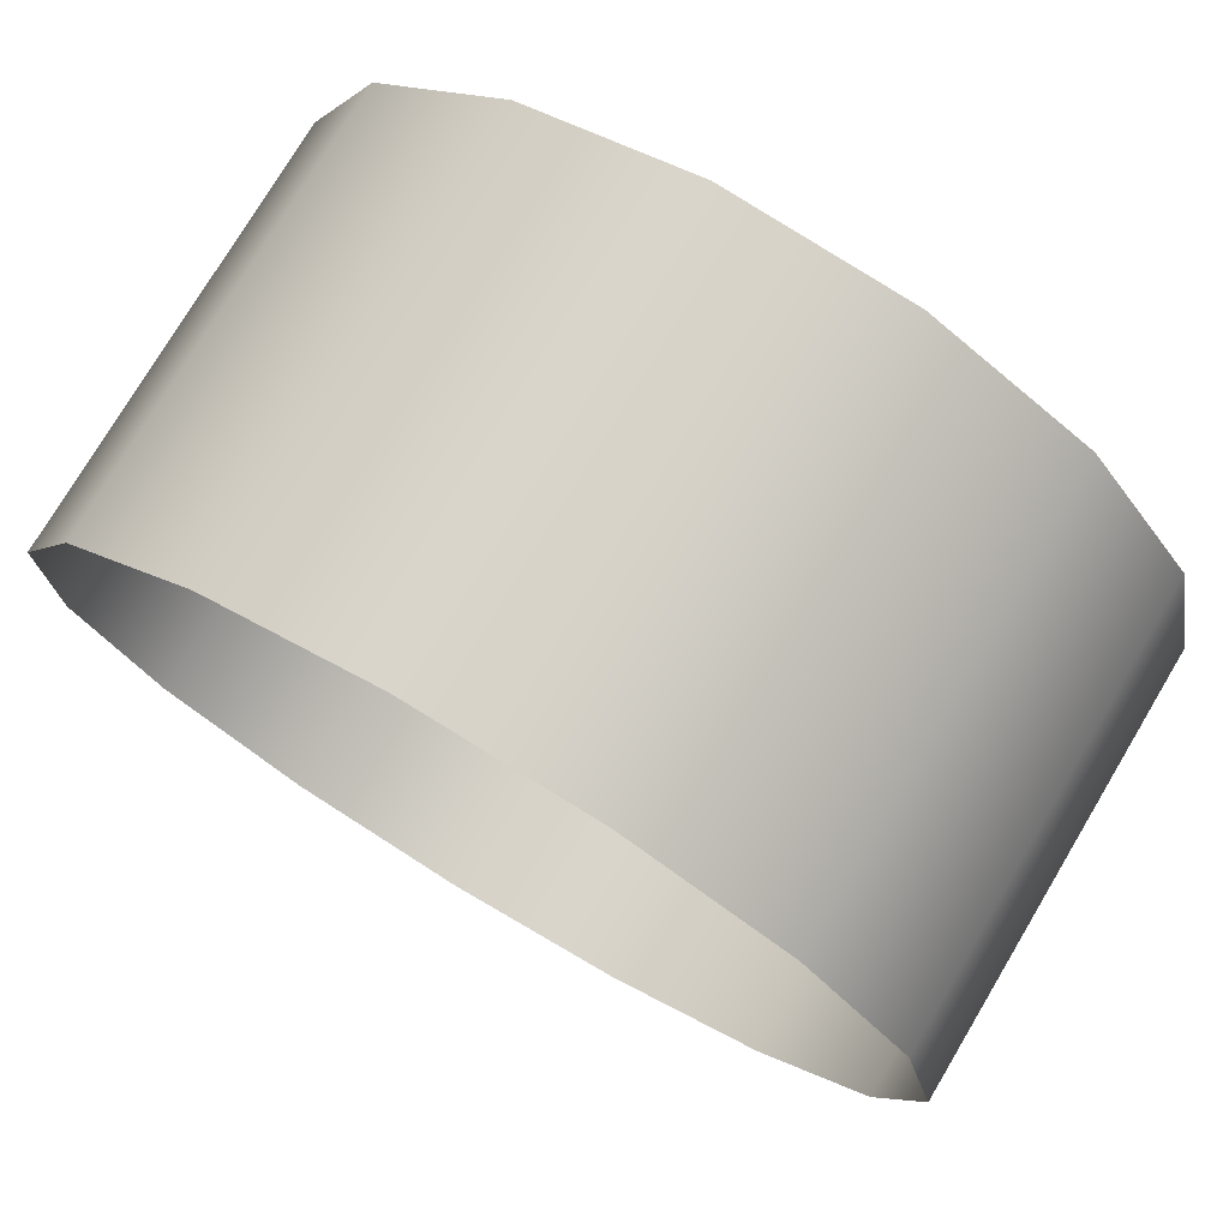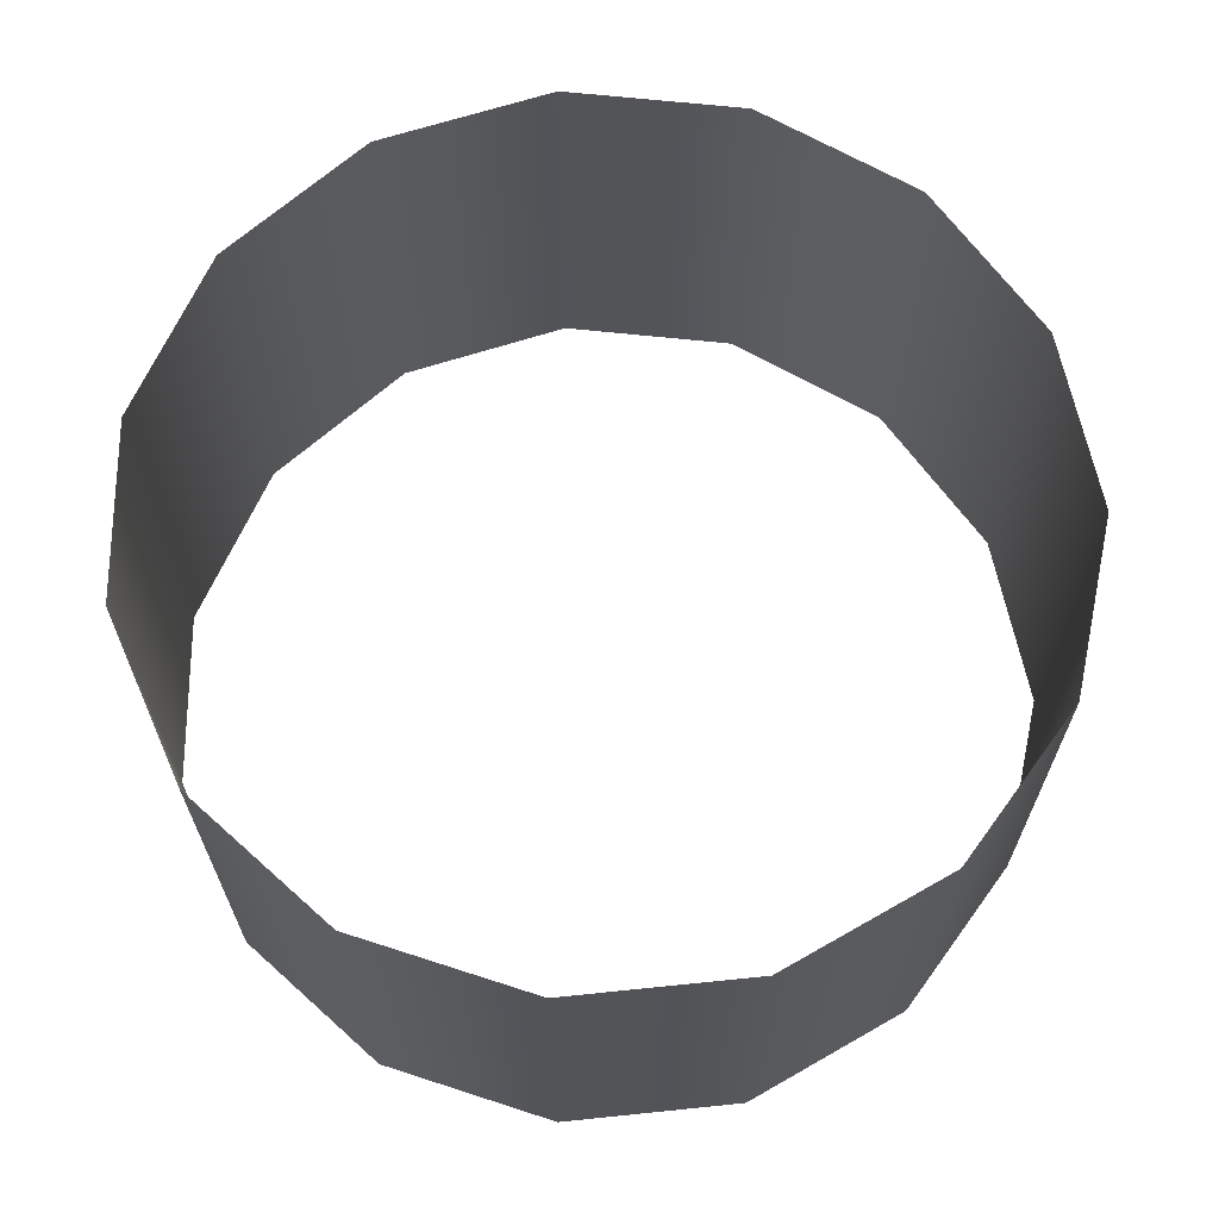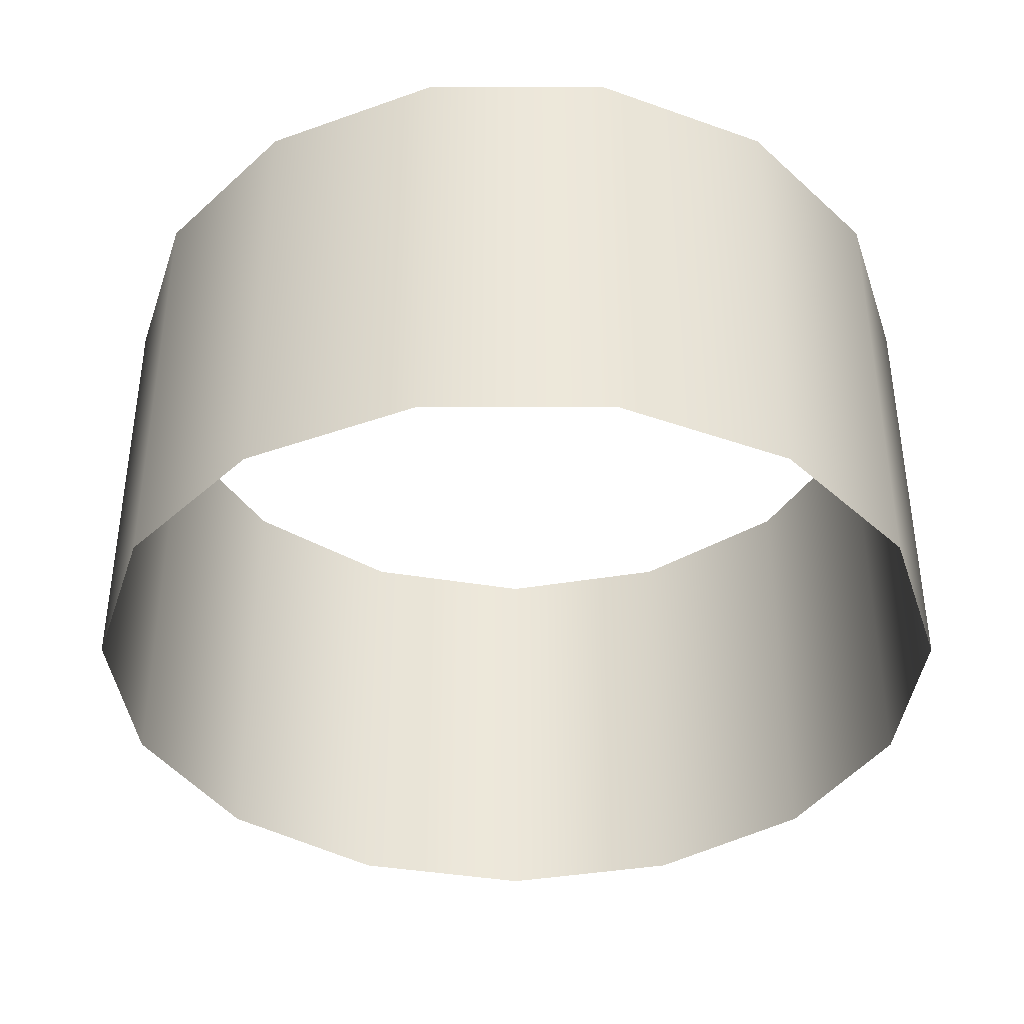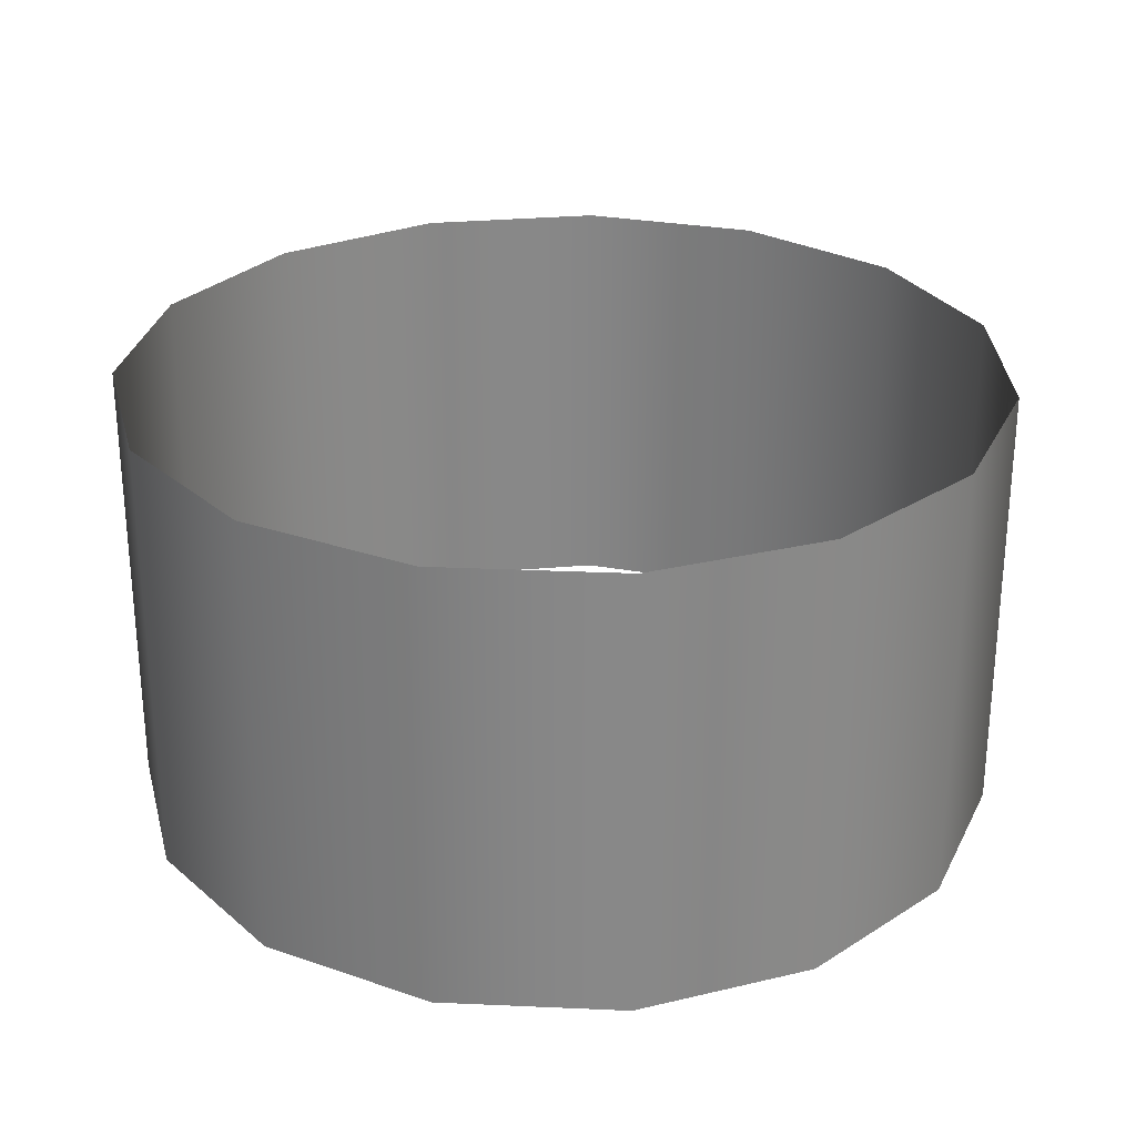
<metadata>
{"format":"obj","ext":"obj","renderer":"f3d","projection":"perspective","resolution":1024,"background":"white","views":[{"elev":75.9,"azim":30.8,"up":"+Z"},{"elev":66.4,"azim":-47.9,"up":"+Y"},{"elev":-39.1,"azim":174.0,"up":"+Y"},{"elev":27.6,"azim":-38.1,"up":"+Y"}]}
</metadata>
<code>
g default
v 0.9065 -0.3338 -0.4631
v 0.6621 -0.3338 -0.7995
v 0.3019 -0.3338 -1.007
v -0.1116 -0.3338 -1.051
v -0.5071 -0.3338 -0.9224
v -0.8161 -0.3338 -0.6442
v -0.9852 -0.3338 -0.2643
v -0.9852 -0.3338 0.1515
v -0.8161 -0.3338 0.5314
v -0.5071 -0.3338 0.8096
v -0.1116 -0.3338 0.9381
v 0.3019 -0.3338 0.8947
v 0.6621 -0.3338 0.6868
v 0.9065 -0.3338 0.3503
v 0.9929 -0.3338 -0.05639
v 0.9065 -0.2772 -0.4631
v 0.6621 -0.2772 -0.7995
v 0.3019 -0.2772 -1.007
v -0.1116 -0.2772 -1.051
v -0.5071 -0.2772 -0.9224
v -0.8161 -0.2772 -0.6442
v -0.9852 -0.2772 -0.2643
v -0.9852 -0.2772 0.1515
v -0.8161 -0.2772 0.5314
v -0.5071 -0.2772 0.8096
v -0.1116 -0.2772 0.9381
v 0.3019 -0.2772 0.8947
v 0.6621 -0.2772 0.6868
v 0.9065 -0.2772 0.3503
v 0.9929 -0.2772 -0.05639
v 0.9065 -0.2206 -0.4631
v 0.6621 -0.2206 -0.7995
v 0.3019 -0.2206 -1.007
v -0.1116 -0.2206 -1.051
v -0.5071 -0.2206 -0.9224
v -0.8161 -0.2206 -0.6442
v -0.9852 -0.2206 -0.2643
v -0.9852 -0.2206 0.1515
v -0.8161 -0.2206 0.5314
v -0.5071 -0.2206 0.8096
v -0.1116 -0.2206 0.9381
v 0.3019 -0.2206 0.8947
v 0.6621 -0.2206 0.6868
v 0.9065 -0.2206 0.3503
v 0.9929 -0.2206 -0.05639
v 0.9065 -0.164 -0.4631
v 0.6621 -0.164 -0.7995
v 0.3019 -0.164 -1.007
v -0.1116 -0.164 -1.051
v -0.5071 -0.164 -0.9224
v -0.8161 -0.164 -0.6442
v -0.9852 -0.164 -0.2643
v -0.9852 -0.164 0.1515
v -0.8161 -0.164 0.5314
v -0.5071 -0.164 0.8096
v -0.1116 -0.164 0.9381
v 0.3019 -0.164 0.8947
v 0.6621 -0.164 0.6868
v 0.9065 -0.164 0.3503
v 0.9929 -0.164 -0.05639
v 0.9065 -0.1074 -0.4631
v 0.6621 -0.1074 -0.7995
v 0.3019 -0.1074 -1.007
v -0.1116 -0.1074 -1.051
v -0.5071 -0.1074 -0.9224
v -0.8161 -0.1074 -0.6442
v -0.9852 -0.1074 -0.2643
v -0.9852 -0.1074 0.1515
v -0.8161 -0.1074 0.5314
v -0.5071 -0.1074 0.8096
v -0.1116 -0.1074 0.9381
v 0.3019 -0.1074 0.8947
v 0.6621 -0.1074 0.6868
v 0.9065 -0.1074 0.3503
v 0.9929 -0.1074 -0.05639
v 0.9065 -0.05084 -0.4631
v 0.6621 -0.05084 -0.7995
v 0.3019 -0.05084 -1.007
v -0.1116 -0.05084 -1.051
v -0.5071 -0.05084 -0.9224
v -0.8161 -0.05084 -0.6442
v -0.9852 -0.05084 -0.2643
v -0.9852 -0.05084 0.1515
v -0.8161 -0.05084 0.5314
v -0.5071 -0.05084 0.8096
v -0.1116 -0.05084 0.9381
v 0.3019 -0.05084 0.8947
v 0.6621 -0.05084 0.6868
v 0.9065 -0.05084 0.3503
v 0.9929 -0.05084 -0.05639
v 0.9065 0.005755 -0.4631
v 0.6621 0.005755 -0.7995
v 0.3019 0.005755 -1.007
v -0.1116 0.005755 -1.051
v -0.5071 0.005755 -0.9224
v -0.8161 0.005755 -0.6442
v -0.9852 0.005755 -0.2643
v -0.9852 0.005755 0.1515
v -0.8161 0.005755 0.5314
v -0.5071 0.005755 0.8096
v -0.1116 0.005755 0.9381
v 0.3019 0.005755 0.8947
v 0.6621 0.005755 0.6868
v 0.9065 0.005755 0.3503
v 0.9929 0.005755 -0.05639
v 0.9065 0.06235 -0.4631
v 0.6621 0.06235 -0.7995
v 0.3019 0.06235 -1.007
v -0.1116 0.06235 -1.051
v -0.5071 0.06235 -0.9224
v -0.8161 0.06235 -0.6442
v -0.9852 0.06235 -0.2643
v -0.9852 0.06235 0.1515
v -0.8161 0.06235 0.5314
v -0.5071 0.06235 0.8096
v -0.1116 0.06235 0.9381
v 0.3019 0.06235 0.8947
v 0.6621 0.06235 0.6868
v 0.9065 0.06235 0.3503
v 0.9929 0.06235 -0.05639
v 0.9065 0.1189 -0.4631
v 0.6621 0.1189 -0.7995
v 0.3019 0.1189 -1.007
v -0.1116 0.1189 -1.051
v -0.5071 0.1189 -0.9224
v -0.8161 0.1189 -0.6442
v -0.9852 0.1189 -0.2643
v -0.9852 0.1189 0.1515
v -0.8161 0.1189 0.5314
v -0.5071 0.1189 0.8096
v -0.1116 0.1189 0.9381
v 0.3019 0.1189 0.8947
v 0.6621 0.1189 0.6868
v 0.9065 0.1189 0.3503
v 0.9929 0.1189 -0.05639
v 0.9065 0.1755 -0.4631
v 0.6621 0.1755 -0.7995
v 0.3019 0.1755 -1.007
v -0.1116 0.1755 -1.051
v -0.5071 0.1755 -0.9224
v -0.8161 0.1755 -0.6442
v -0.9852 0.1755 -0.2643
v -0.9852 0.1755 0.1515
v -0.8161 0.1755 0.5314
v -0.5071 0.1755 0.8096
v -0.1116 0.1755 0.9381
v 0.3019 0.1755 0.8947
v 0.6621 0.1755 0.6868
v 0.9065 0.1755 0.3503
v 0.9929 0.1755 -0.05639
v 0.9065 0.2321 -0.4631
v 0.6621 0.2321 -0.7995
v 0.3019 0.2321 -1.007
v -0.1116 0.2321 -1.051
v -0.5071 0.2321 -0.9224
v -0.8161 0.2321 -0.6442
v -0.9852 0.2321 -0.2643
v -0.9852 0.2321 0.1515
v -0.8161 0.2321 0.5314
v -0.5071 0.2321 0.8096
v -0.1116 0.2321 0.9381
v 0.3019 0.2321 0.8947
v 0.6621 0.2321 0.6868
v 0.9065 0.2321 0.3503
v 0.9929 0.2321 -0.05639
v 0.9065 0.2887 -0.4631
v 0.6621 0.2887 -0.7995
v 0.3019 0.2887 -1.007
v -0.1116 0.2887 -1.051
v -0.5071 0.2887 -0.9224
v -0.8161 0.2887 -0.6442
v -0.9852 0.2887 -0.2643
v -0.9852 0.2887 0.1515
v -0.8161 0.2887 0.5314
v -0.5071 0.2887 0.8096
v -0.1116 0.2887 0.9381
v 0.3019 0.2887 0.8947
v 0.6621 0.2887 0.6868
v 0.9065 0.2887 0.3503
v 0.9929 0.2887 -0.05639
v 0.9065 0.3453 -0.4631
v 0.6621 0.3453 -0.7995
v 0.3019 0.3453 -1.007
v -0.1116 0.3453 -1.051
v -0.5071 0.3453 -0.9224
v -0.8161 0.3453 -0.6442
v -0.9852 0.3453 -0.2643
v -0.9852 0.3453 0.1515
v -0.8161 0.3453 0.5314
v -0.5071 0.3453 0.8096
v -0.1116 0.3453 0.9381
v 0.3019 0.3453 0.8947
v 0.6621 0.3453 0.6868
v 0.9065 0.3453 0.3503
v 0.9929 0.3453 -0.05639
v 0.9065 0.4019 -0.4631
v 0.6621 0.4019 -0.7995
v 0.3019 0.4019 -1.007
v -0.1116 0.4019 -1.051
v -0.5071 0.4019 -0.9224
v -0.8161 0.4019 -0.6442
v -0.9852 0.4019 -0.2643
v -0.9852 0.4019 0.1515
v -0.8161 0.4019 0.5314
v -0.5071 0.4019 0.8096
v -0.1116 0.4019 0.9381
v 0.3019 0.4019 0.8947
v 0.6621 0.4019 0.6868
v 0.9065 0.4019 0.3503
v 0.9929 0.4019 -0.05639
v 0.9065 0.4585 -0.4631
v 0.6621 0.4585 -0.7995
v 0.3019 0.4585 -1.007
v -0.1116 0.4585 -1.051
v -0.5071 0.4585 -0.9224
v -0.8161 0.4585 -0.6442
v -0.9852 0.4585 -0.2643
v -0.9852 0.4585 0.1515
v -0.8161 0.4585 0.5314
v -0.5071 0.4585 0.8096
v -0.1116 0.4585 0.9381
v 0.3019 0.4585 0.8947
v 0.6621 0.4585 0.6868
v 0.9065 0.4585 0.3503
v 0.9929 0.4585 -0.05639
v 0.9065 0.5151 -0.4631
v 0.6621 0.5151 -0.7995
v 0.3019 0.5151 -1.007
v -0.1116 0.5151 -1.051
v -0.5071 0.5151 -0.9224
v -0.8161 0.5151 -0.6442
v -0.9852 0.5151 -0.2643
v -0.9852 0.5151 0.1515
v -0.8161 0.5151 0.5314
v -0.5071 0.5151 0.8096
v -0.1116 0.5151 0.9381
v 0.3019 0.5151 0.8947
v 0.6621 0.5151 0.6868
v 0.9065 0.5151 0.3503
v 0.9929 0.5151 -0.05639
v 0.9065 0.5717 -0.4631
v 0.6621 0.5717 -0.7995
v 0.3019 0.5717 -1.007
v -0.1116 0.5717 -1.051
v -0.5071 0.5717 -0.9224
v -0.8161 0.5717 -0.6442
v -0.9852 0.5717 -0.2643
v -0.9852 0.5717 0.1515
v -0.8161 0.5717 0.5314
v -0.5071 0.5717 0.8096
v -0.1116 0.5717 0.9381
v 0.3019 0.5717 0.8947
v 0.6621 0.5717 0.6868
v 0.9065 0.5717 0.3503
v 0.9929 0.5717 -0.05639
v 0.9065 0.6283 -0.4631
v 0.6621 0.6283 -0.7995
v 0.3019 0.6283 -1.007
v -0.1116 0.6283 -1.051
v -0.5071 0.6283 -0.9224
v -0.8161 0.6283 -0.6442
v -0.9852 0.6283 -0.2643
v -0.9852 0.6283 0.1515
v -0.8161 0.6283 0.5314
v -0.5071 0.6283 0.8096
v -0.1116 0.6283 0.9381
v 0.3019 0.6283 0.8947
v 0.6621 0.6283 0.6868
v 0.9065 0.6283 0.3503
v 0.9929 0.6283 -0.05639
v 0.9065 0.6849 -0.4631
v 0.6621 0.6849 -0.7995
v 0.3019 0.6849 -1.007
v -0.1116 0.6849 -1.051
v -0.5071 0.6849 -0.9224
v -0.8161 0.6849 -0.6442
v -0.9852 0.6849 -0.2643
v -0.9852 0.6849 0.1515
v -0.8161 0.6849 0.5314
v -0.5071 0.6849 0.8096
v -0.1116 0.6849 0.9381
v 0.3019 0.6849 0.8947
v 0.6621 0.6849 0.6868
v 0.9065 0.6849 0.3503
v 0.9929 0.6849 -0.05639
g cylinder_pCylinder1
f 1 2 16
f 16 2 17
f 2 3 17
f 17 3 18
f 3 4 18
f 18 4 19
f 4 5 19
f 19 5 20
f 5 6 20
f 20 6 21
f 6 7 21
f 21 7 22
f 7 8 22
f 22 8 23
f 8 9 23
f 23 9 24
f 9 10 24
f 24 10 25
f 10 11 25
f 25 11 26
f 11 12 26
f 26 12 27
f 12 13 27
f 27 13 28
f 13 14 28
f 28 14 29
f 14 15 29
f 29 15 30
f 15 1 30
f 30 1 16
f 16 17 31
f 31 17 32
f 17 18 32
f 32 18 33
f 18 19 33
f 33 19 34
f 19 20 34
f 34 20 35
f 20 21 35
f 35 21 36
f 21 22 36
f 36 22 37
f 22 23 37
f 37 23 38
f 23 24 38
f 38 24 39
f 24 25 39
f 39 25 40
f 25 26 40
f 40 26 41
f 26 27 41
f 41 27 42
f 27 28 42
f 42 28 43
f 28 29 43
f 43 29 44
f 29 30 44
f 44 30 45
f 30 16 45
f 45 16 31
f 31 32 46
f 46 32 47
f 32 33 47
f 47 33 48
f 33 34 48
f 48 34 49
f 34 35 49
f 49 35 50
f 35 36 50
f 50 36 51
f 36 37 51
f 51 37 52
f 37 38 52
f 52 38 53
f 38 39 53
f 53 39 54
f 39 40 54
f 54 40 55
f 40 41 55
f 55 41 56
f 41 42 56
f 56 42 57
f 42 43 57
f 57 43 58
f 43 44 58
f 58 44 59
f 44 45 59
f 59 45 60
f 45 31 60
f 60 31 46
f 46 47 61
f 61 47 62
f 47 48 62
f 62 48 63
f 48 49 63
f 63 49 64
f 49 50 64
f 64 50 65
f 50 51 65
f 65 51 66
f 51 52 66
f 66 52 67
f 52 53 67
f 67 53 68
f 53 54 68
f 68 54 69
f 54 55 69
f 69 55 70
f 55 56 70
f 70 56 71
f 56 57 71
f 71 57 72
f 57 58 72
f 72 58 73
f 58 59 73
f 73 59 74
f 59 60 74
f 74 60 75
f 60 46 75
f 75 46 61
f 61 62 76
f 76 62 77
f 62 63 77
f 77 63 78
f 63 64 78
f 78 64 79
f 64 65 79
f 79 65 80
f 65 66 80
f 80 66 81
f 66 67 81
f 81 67 82
f 67 68 82
f 82 68 83
f 68 69 83
f 83 69 84
f 69 70 84
f 84 70 85
f 70 71 85
f 85 71 86
f 71 72 86
f 86 72 87
f 72 73 87
f 87 73 88
f 73 74 88
f 88 74 89
f 74 75 89
f 89 75 90
f 75 61 90
f 90 61 76
f 76 77 91
f 91 77 92
f 77 78 92
f 92 78 93
f 78 79 93
f 93 79 94
f 79 80 94
f 94 80 95
f 80 81 95
f 95 81 96
f 81 82 96
f 96 82 97
f 82 83 97
f 97 83 98
f 83 84 98
f 98 84 99
f 84 85 99
f 99 85 100
f 85 86 100
f 100 86 101
f 86 87 101
f 101 87 102
f 87 88 102
f 102 88 103
f 88 89 103
f 103 89 104
f 89 90 104
f 104 90 105
f 90 76 105
f 105 76 91
f 91 92 106
f 106 92 107
f 92 93 107
f 107 93 108
f 93 94 108
f 108 94 109
f 94 95 109
f 109 95 110
f 95 96 110
f 110 96 111
f 96 97 111
f 111 97 112
f 97 98 112
f 112 98 113
f 98 99 113
f 113 99 114
f 99 100 114
f 114 100 115
f 100 101 115
f 115 101 116
f 101 102 116
f 116 102 117
f 102 103 117
f 117 103 118
f 103 104 118
f 118 104 119
f 104 105 119
f 119 105 120
f 105 91 120
f 120 91 106
f 106 107 121
f 121 107 122
f 107 108 122
f 122 108 123
f 108 109 123
f 123 109 124
f 109 110 124
f 124 110 125
f 110 111 125
f 125 111 126
f 111 112 126
f 126 112 127
f 112 113 127
f 127 113 128
f 113 114 128
f 128 114 129
f 114 115 129
f 129 115 130
f 115 116 130
f 130 116 131
f 116 117 131
f 131 117 132
f 117 118 132
f 132 118 133
f 118 119 133
f 133 119 134
f 119 120 134
f 134 120 135
f 120 106 135
f 135 106 121
f 121 122 136
f 136 122 137
f 122 123 137
f 137 123 138
f 123 124 138
f 138 124 139
f 124 125 139
f 139 125 140
f 125 126 140
f 140 126 141
f 126 127 141
f 141 127 142
f 127 128 142
f 142 128 143
f 128 129 143
f 143 129 144
f 129 130 144
f 144 130 145
f 130 131 145
f 145 131 146
f 131 132 146
f 146 132 147
f 132 133 147
f 147 133 148
f 133 134 148
f 148 134 149
f 134 135 149
f 149 135 150
f 135 121 150
f 150 121 136
f 136 137 151
f 151 137 152
f 137 138 152
f 152 138 153
f 138 139 153
f 153 139 154
f 139 140 154
f 154 140 155
f 140 141 155
f 155 141 156
f 141 142 156
f 156 142 157
f 142 143 157
f 157 143 158
f 143 144 158
f 158 144 159
f 144 145 159
f 159 145 160
f 145 146 160
f 160 146 161
f 146 147 161
f 161 147 162
f 147 148 162
f 162 148 163
f 148 149 163
f 163 149 164
f 149 150 164
f 164 150 165
f 150 136 165
f 165 136 151
f 151 152 166
f 166 152 167
f 152 153 167
f 167 153 168
f 153 154 168
f 168 154 169
f 154 155 169
f 169 155 170
f 155 156 170
f 170 156 171
f 156 157 171
f 171 157 172
f 157 158 172
f 172 158 173
f 158 159 173
f 173 159 174
f 159 160 174
f 174 160 175
f 160 161 175
f 175 161 176
f 161 162 176
f 176 162 177
f 162 163 177
f 177 163 178
f 163 164 178
f 178 164 179
f 164 165 179
f 179 165 180
f 165 151 180
f 180 151 166
f 166 167 181
f 181 167 182
f 167 168 182
f 182 168 183
f 168 169 183
f 183 169 184
f 169 170 184
f 184 170 185
f 170 171 185
f 185 171 186
f 171 172 186
f 186 172 187
f 172 173 187
f 187 173 188
f 173 174 188
f 188 174 189
f 174 175 189
f 189 175 190
f 175 176 190
f 190 176 191
f 176 177 191
f 191 177 192
f 177 178 192
f 192 178 193
f 178 179 193
f 193 179 194
f 179 180 194
f 194 180 195
f 180 166 195
f 195 166 181
f 181 182 196
f 196 182 197
f 182 183 197
f 197 183 198
f 183 184 198
f 198 184 199
f 184 185 199
f 199 185 200
f 185 186 200
f 200 186 201
f 186 187 201
f 201 187 202
f 187 188 202
f 202 188 203
f 188 189 203
f 203 189 204
f 189 190 204
f 204 190 205
f 190 191 205
f 205 191 206
f 191 192 206
f 206 192 207
f 192 193 207
f 207 193 208
f 193 194 208
f 208 194 209
f 194 195 209
f 209 195 210
f 195 181 210
f 210 181 196
f 196 197 211
f 211 197 212
f 197 198 212
f 212 198 213
f 198 199 213
f 213 199 214
f 199 200 214
f 214 200 215
f 200 201 215
f 215 201 216
f 201 202 216
f 216 202 217
f 202 203 217
f 217 203 218
f 203 204 218
f 218 204 219
f 204 205 219
f 219 205 220
f 205 206 220
f 220 206 221
f 206 207 221
f 221 207 222
f 207 208 222
f 222 208 223
f 208 209 223
f 223 209 224
f 209 210 224
f 224 210 225
f 210 196 225
f 225 196 211
f 211 212 226
f 226 212 227
f 212 213 227
f 227 213 228
f 213 214 228
f 228 214 229
f 214 215 229
f 229 215 230
f 215 216 230
f 230 216 231
f 216 217 231
f 231 217 232
f 217 218 232
f 232 218 233
f 218 219 233
f 233 219 234
f 219 220 234
f 234 220 235
f 220 221 235
f 235 221 236
f 221 222 236
f 236 222 237
f 222 223 237
f 237 223 238
f 223 224 238
f 238 224 239
f 224 225 239
f 239 225 240
f 225 211 240
f 240 211 226
f 226 227 241
f 241 227 242
f 227 228 242
f 242 228 243
f 228 229 243
f 243 229 244
f 229 230 244
f 244 230 245
f 230 231 245
f 245 231 246
f 231 232 246
f 246 232 247
f 232 233 247
f 247 233 248
f 233 234 248
f 248 234 249
f 234 235 249
f 249 235 250
f 235 236 250
f 250 236 251
f 236 237 251
f 251 237 252
f 237 238 252
f 252 238 253
f 238 239 253
f 253 239 254
f 239 240 254
f 254 240 255
f 240 226 255
f 255 226 241
f 241 242 256
f 256 242 257
f 242 243 257
f 257 243 258
f 243 244 258
f 258 244 259
f 244 245 259
f 259 245 260
f 245 246 260
f 260 246 261
f 246 247 261
f 261 247 262
f 247 248 262
f 262 248 263
f 248 249 263
f 263 249 264
f 249 250 264
f 264 250 265
f 250 251 265
f 265 251 266
f 251 252 266
f 266 252 267
f 252 253 267
f 267 253 268
f 253 254 268
f 268 254 269
f 254 255 269
f 269 255 270
f 255 241 270
f 270 241 256
f 256 257 271
f 271 257 272
f 257 258 272
f 272 258 273
f 258 259 273
f 273 259 274
f 259 260 274
f 274 260 275
f 260 261 275
f 275 261 276
f 261 262 276
f 276 262 277
f 262 263 277
f 277 263 278
f 263 264 278
f 278 264 279
f 264 265 279
f 279 265 280
f 265 266 280
f 280 266 281
f 266 267 281
f 281 267 282
f 267 268 282
f 282 268 283
f 268 269 283
f 283 269 284
f 269 270 284
f 284 270 285
f 270 256 285
f 285 256 271

</code>
